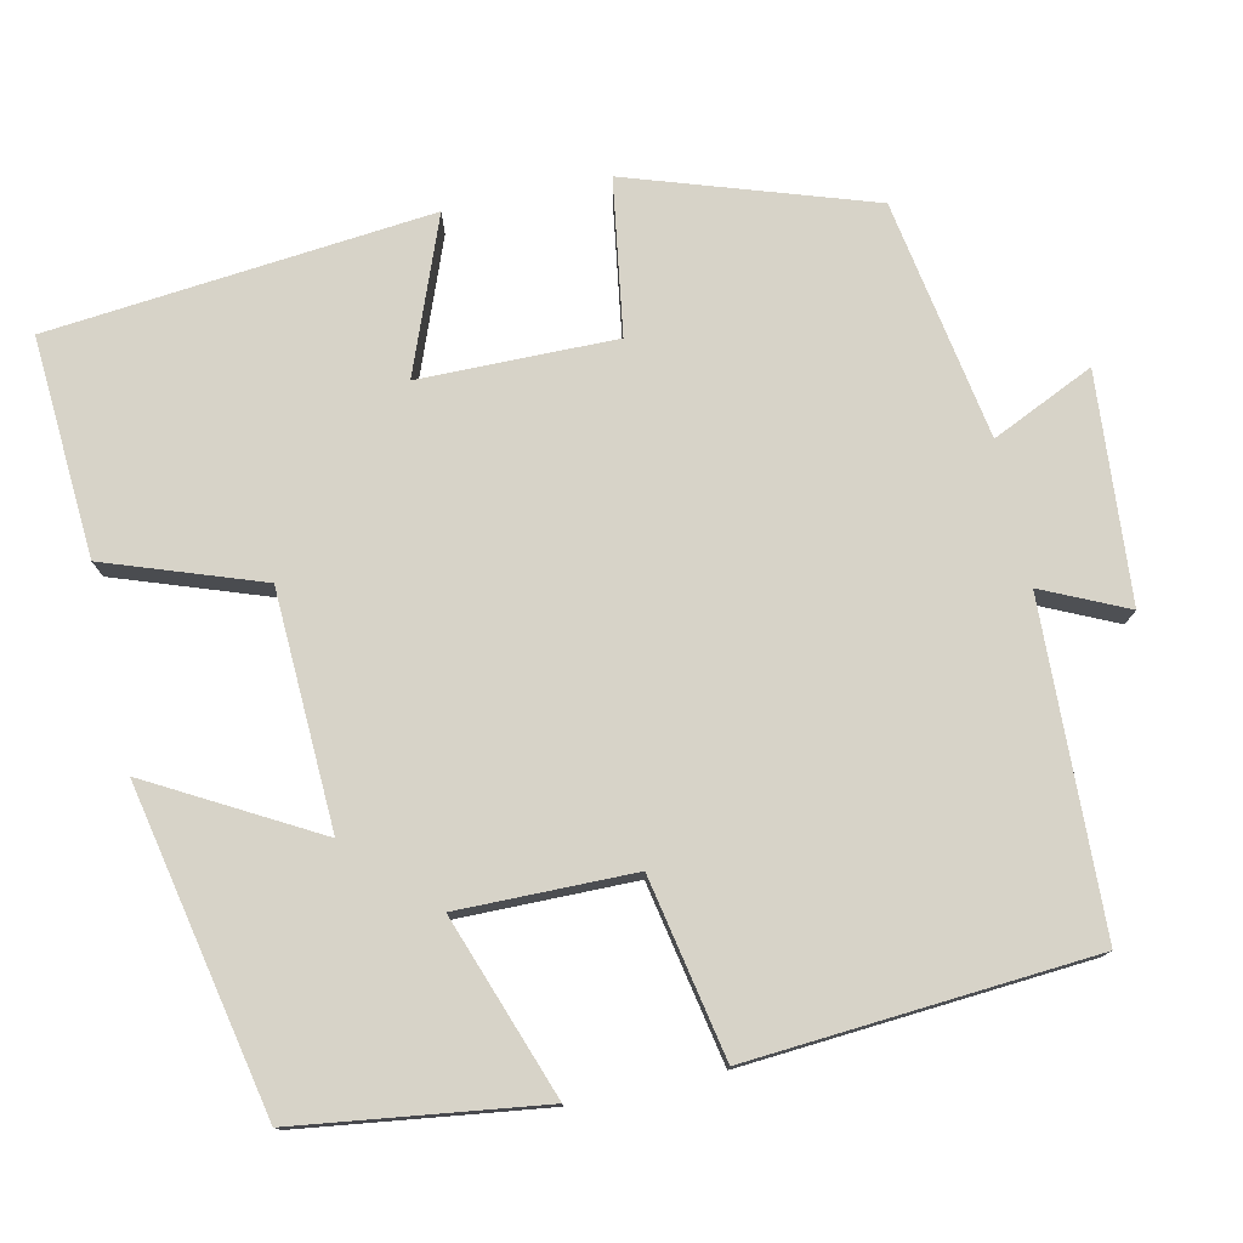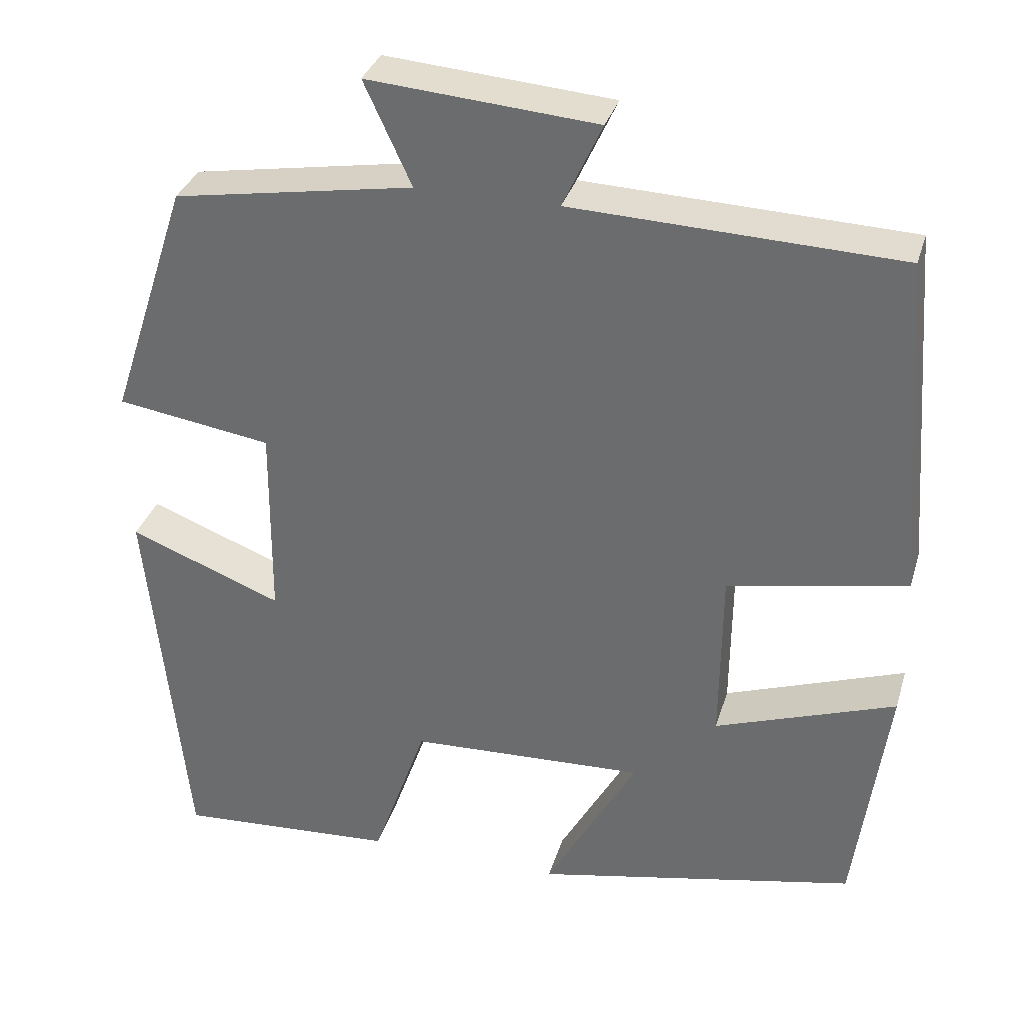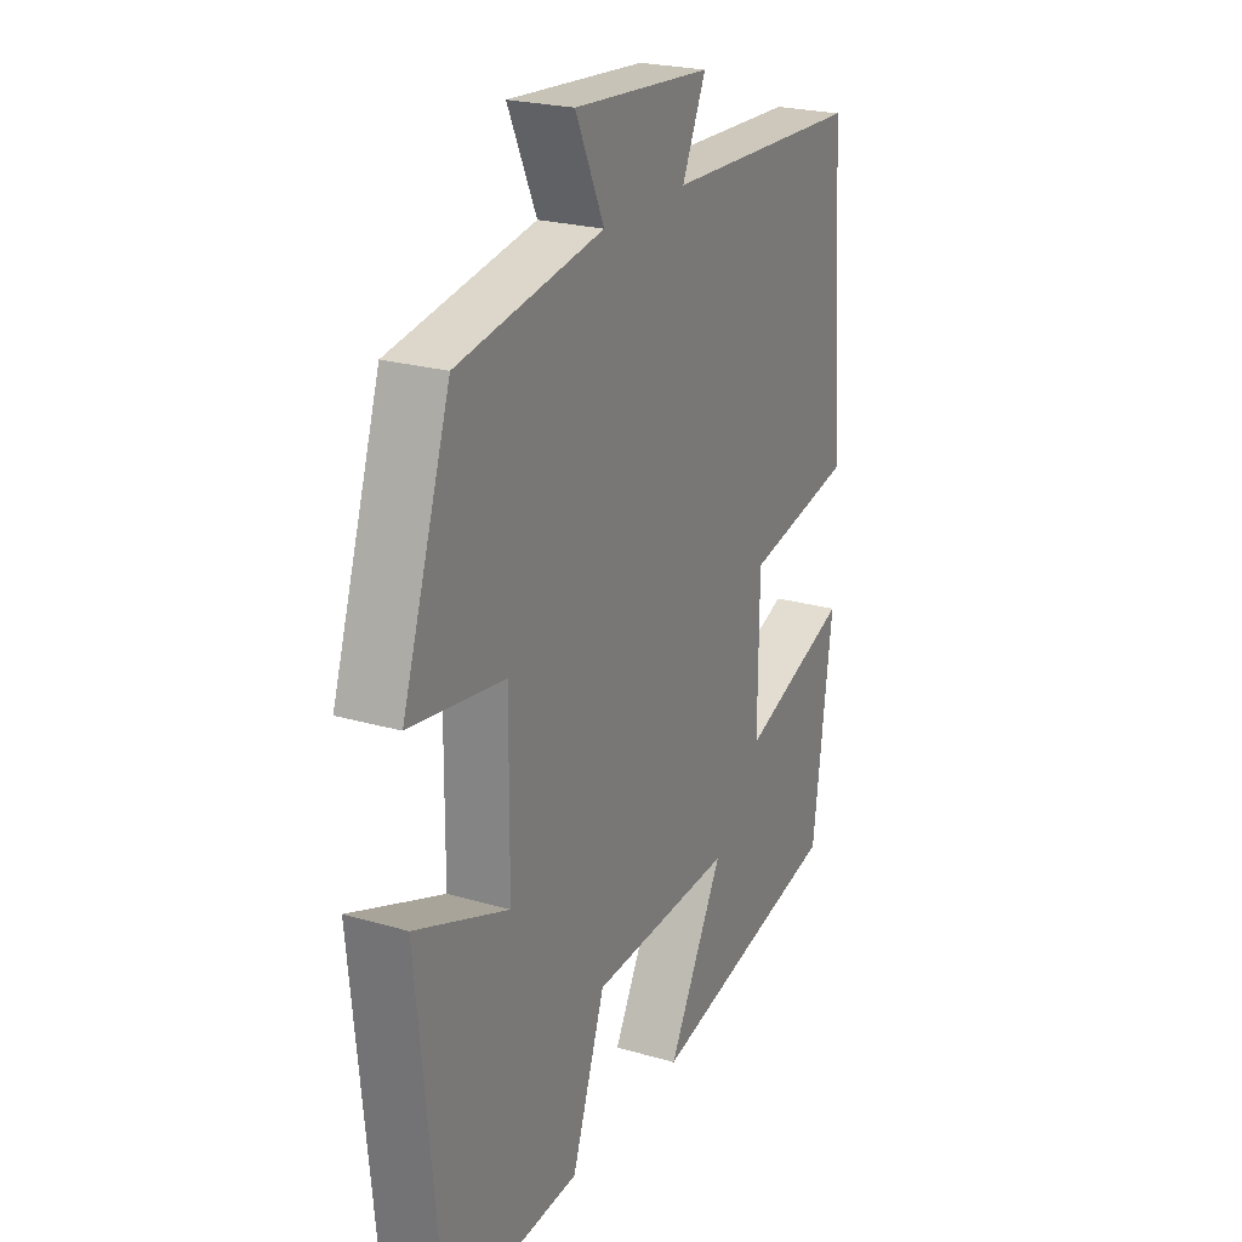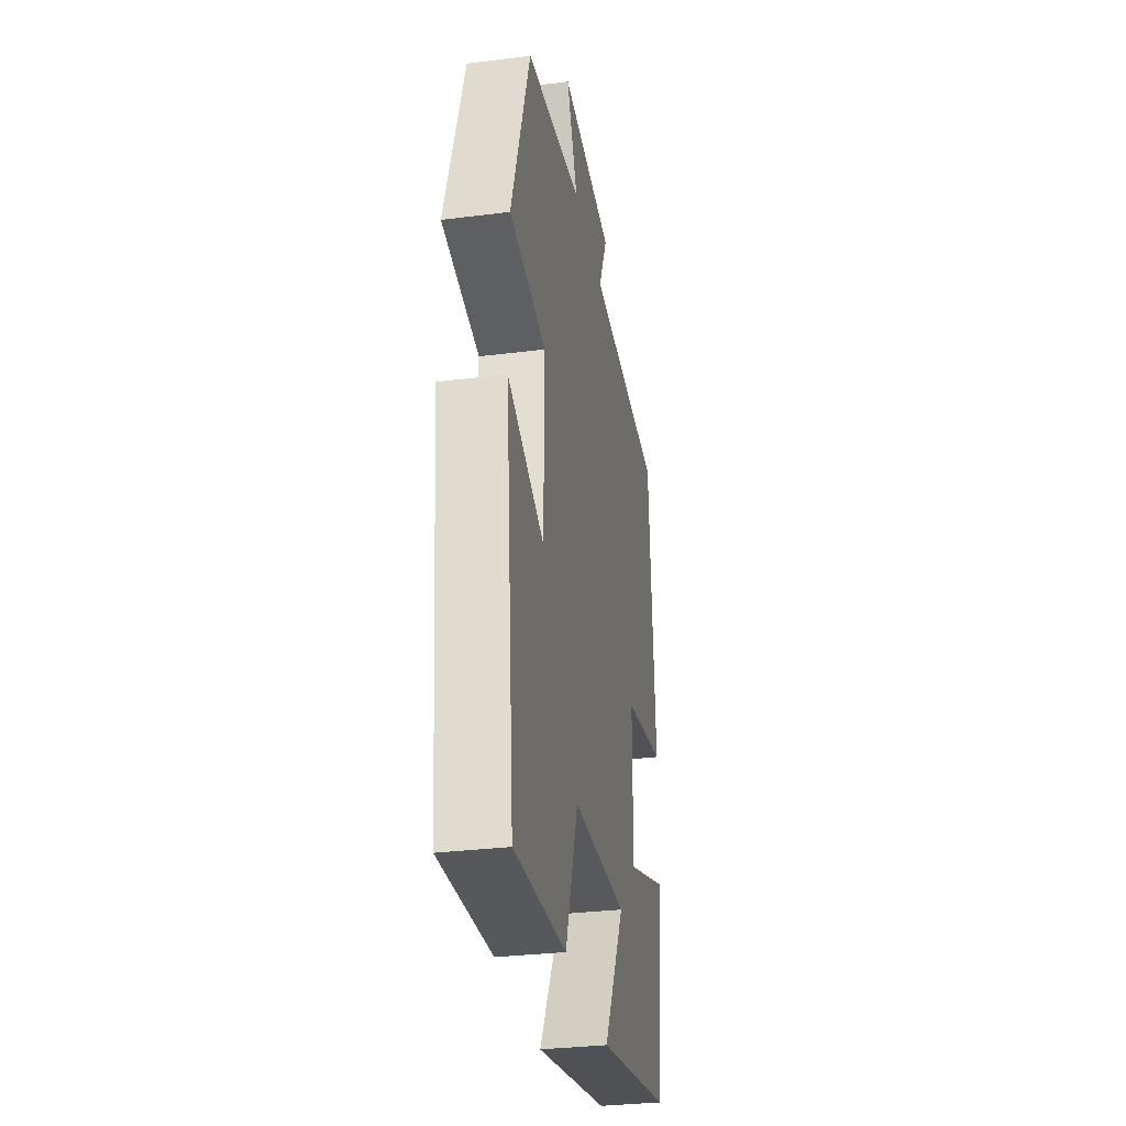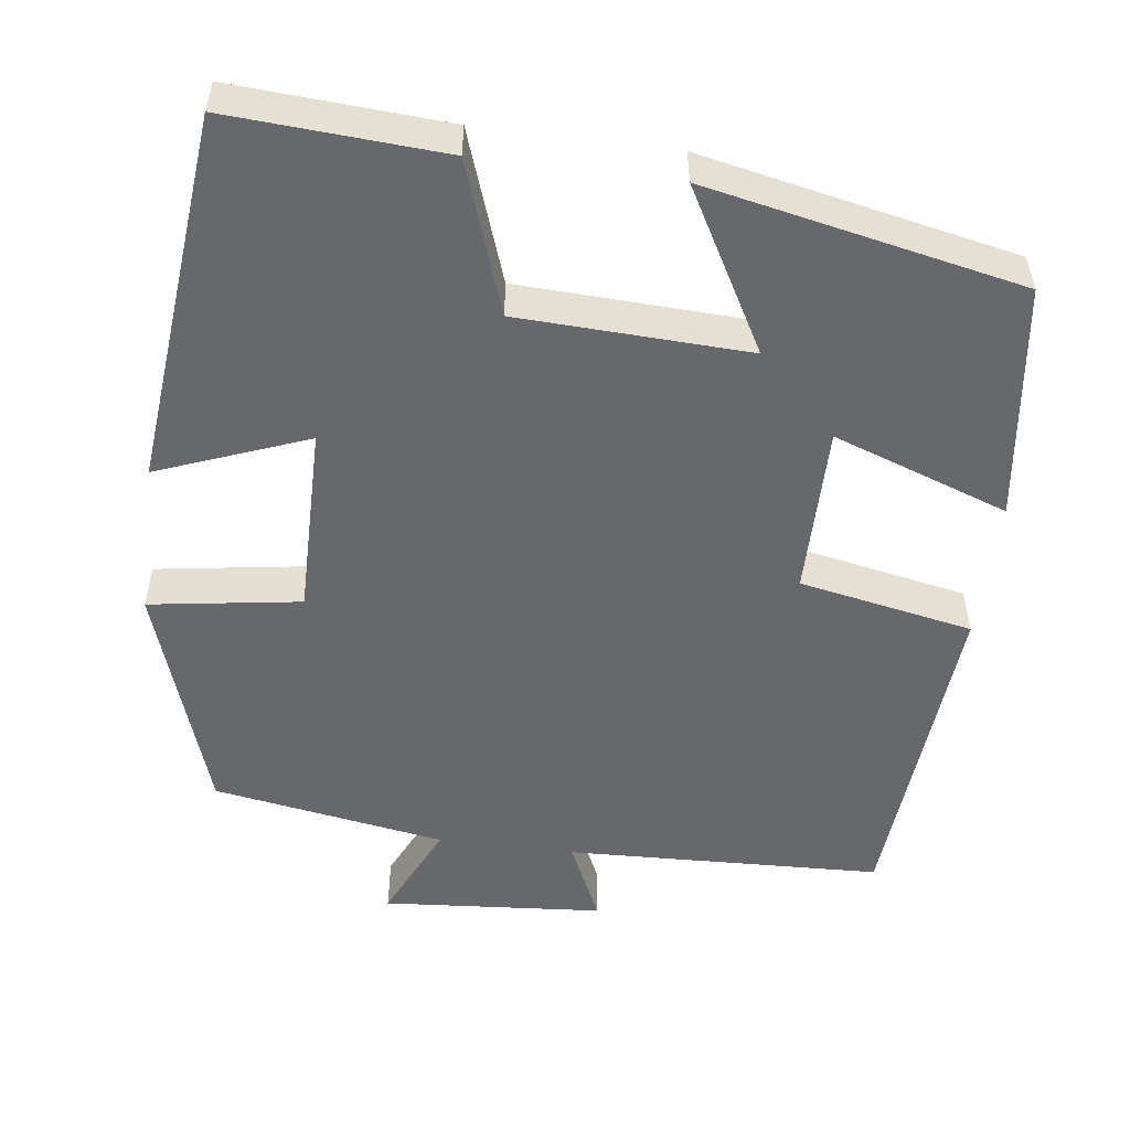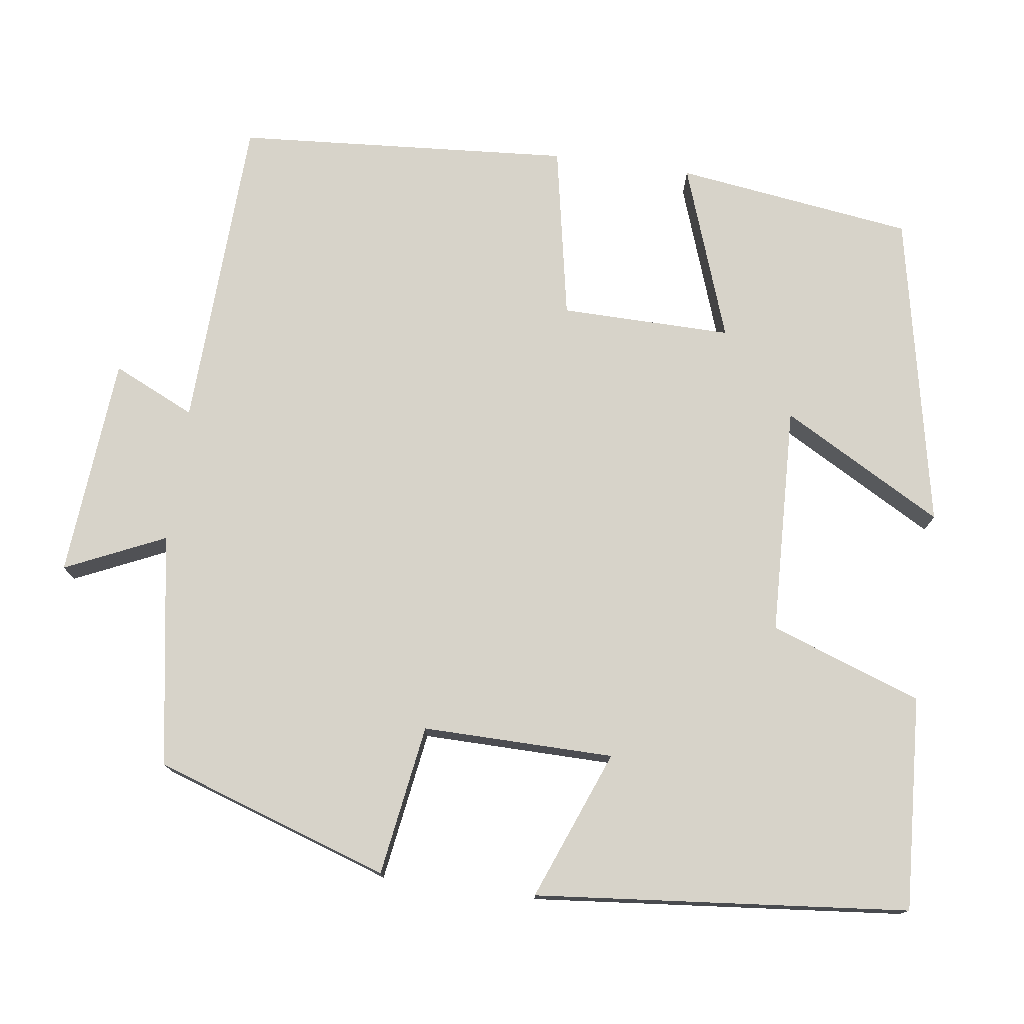
<metadata>
{"format":"obj","ext":"obj","renderer":"f3d","projection":"perspective","resolution":1024,"background":"white","views":[{"elev":77.0,"azim":-102.3,"up":"+Y"},{"elev":33.4,"azim":-164.1,"up":"+Z"},{"elev":23.5,"azim":116.1,"up":"+Z"},{"elev":-31.9,"azim":100.0,"up":"+Z"},{"elev":-52.3,"azim":172.6,"up":"+Y"},{"elev":76.2,"azim":98.0,"up":"+Y"}]}
</metadata>
<code>
v 0.453 0.07 -0.517
v 0.182 0.07 -0.5
v 0.115 0.07 -0.309
v -0.175 0.07 -0.297
v -0.062 0.07 -0.5
v -0.46 0.07 -0.418
v -0.5 0.07 -0.118
v -0.278 0.07 -0.197
v -0.28 0.07 0.019
v -0.5 0.07 0.062
v -0.468 0.07 0.485
v -0.067 0.07 0.5
v -0.115 0.07 0.604
v 0.165 0.07 0.626
v 0.107 0.07 0.5
v 0.402 0.07 0.45
v 0.5 0.07 0.153
v 0.309 0.07 0.124
v 0.311 0.07 -0.118
v 0.5 0.07 -0.045
v 0.453 0 -0.517
v 0.182 0 -0.5
v 0.115 0 -0.309
v -0.175 0 -0.297
v -0.062 0 -0.5
v -0.46 0 -0.418
v -0.5 0 -0.118
v -0.278 0 -0.197
v -0.28 0 0.019
v -0.5 0 0.062
v -0.468 0 0.485
v -0.067 0 0.5
v -0.115 0 0.604
v 0.165 0 0.626
v 0.107 0 0.5
v 0.402 0 0.45
v 0.5 0 0.153
v 0.309 0 0.124
v 0.311 0 -0.118
v 0.5 0 -0.045
f 19 20 1 2
f 18 19 2 3
f 15 16 17 18
f 15 18 3 4
f 12 13 14 15
f 12 15 4
f 9 10 11 12
f 8 9 12 4
f 6 7 8
f 4 5 6 8
f 22 21 40 39
f 23 22 39 38
f 38 37 36 35
f 24 23 38 35
f 35 34 33 32
f 24 35 32
f 32 31 30 29
f 24 32 29 28
f 28 27 26
f 28 26 25 24
f 1 21 22 2
f 2 22 23 3
f 3 23 24 4
f 4 24 25 5
f 5 25 26 6
f 6 26 27 7
f 7 27 28 8
f 8 28 29 9
f 9 29 30 10
f 10 30 31 11
f 11 31 32 12
f 12 32 33 13
f 13 33 34 14
f 14 34 35 15
f 15 35 36 16
f 16 36 37 17
f 17 37 38 18
f 18 38 39 19
f 19 39 40 20
f 20 40 21 1

</code>
